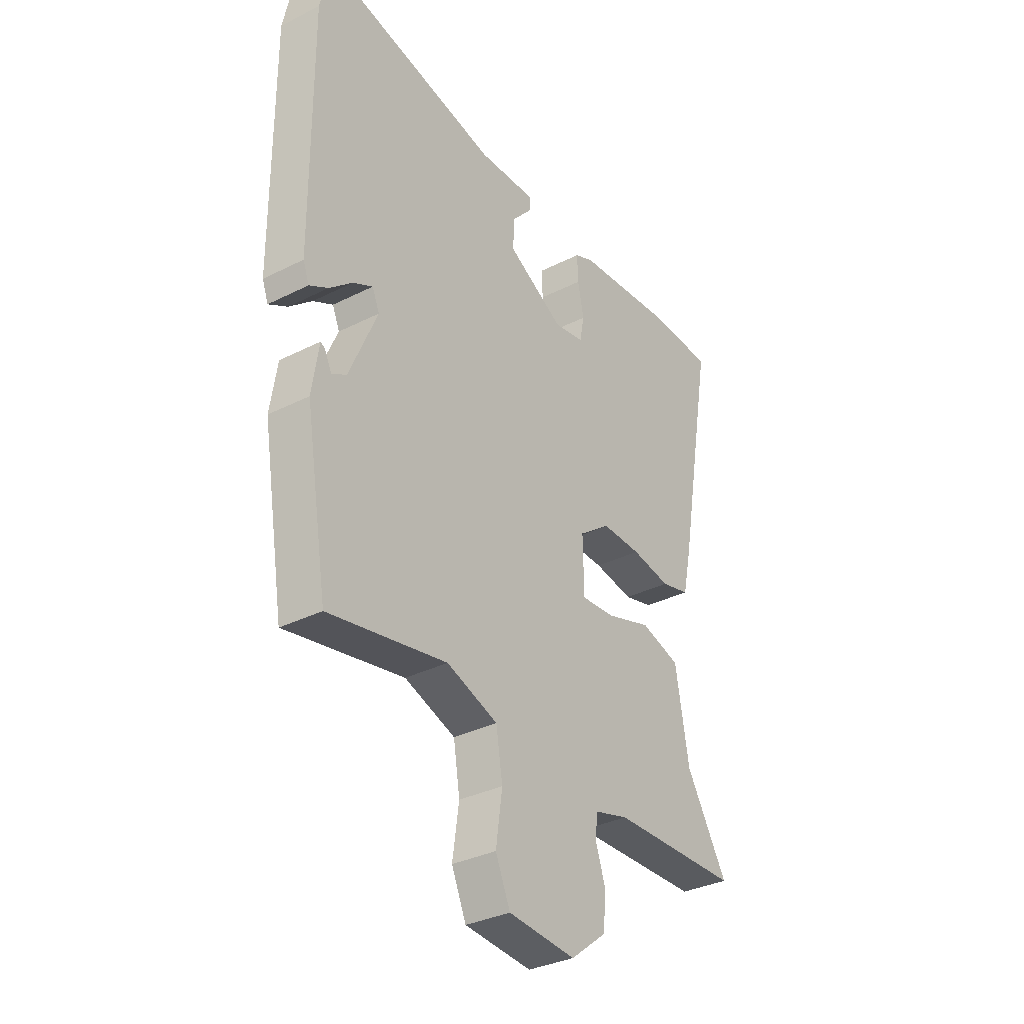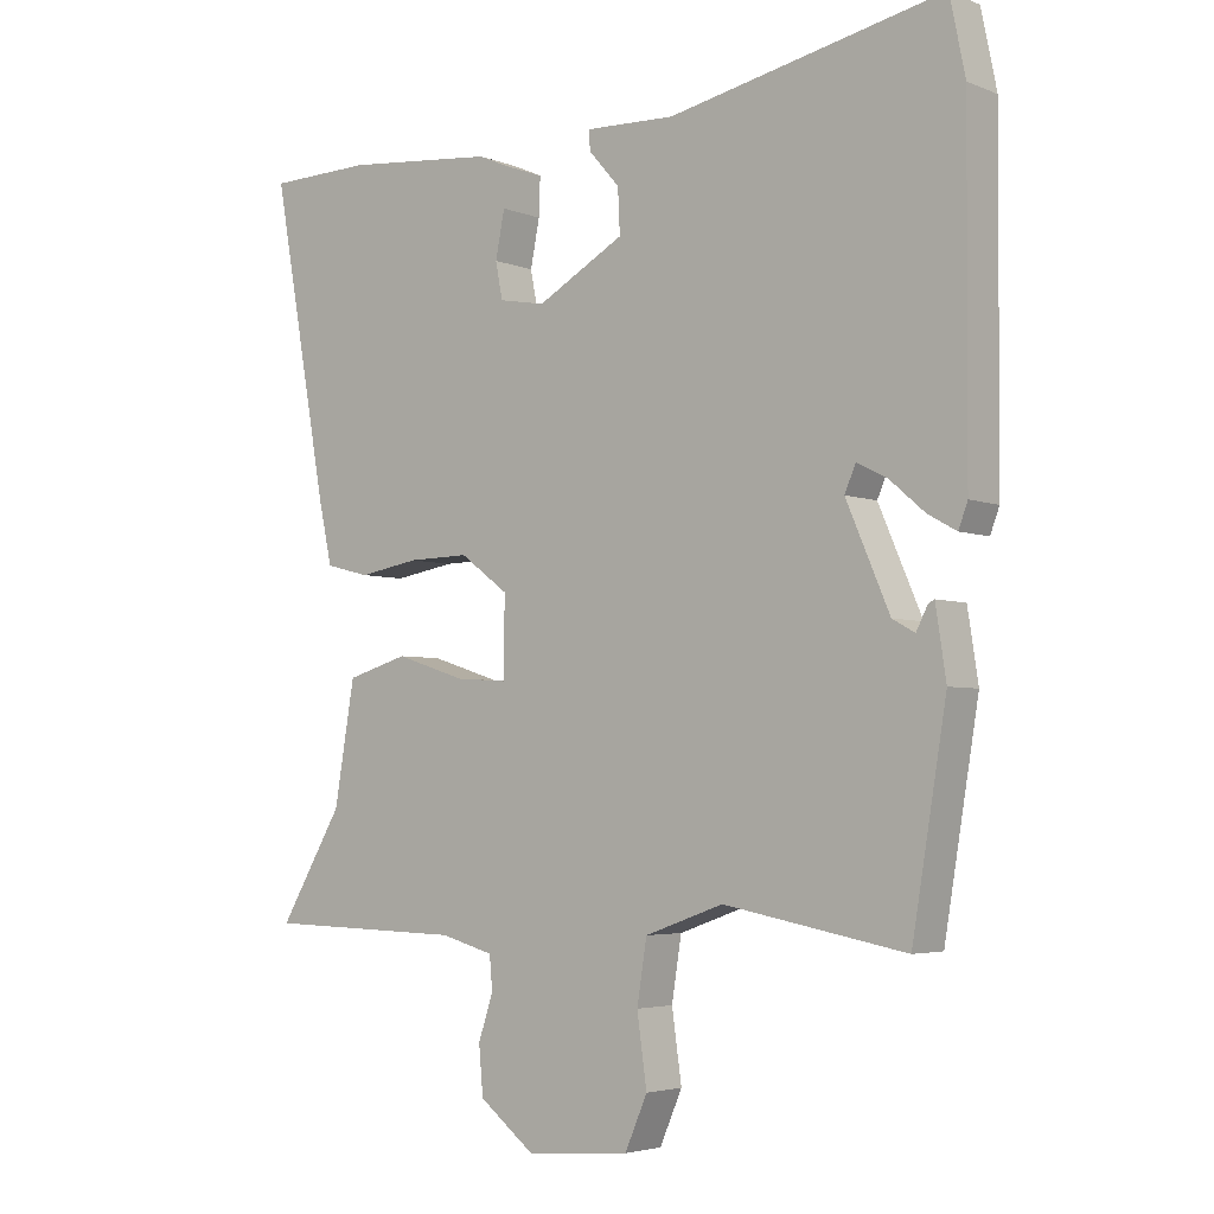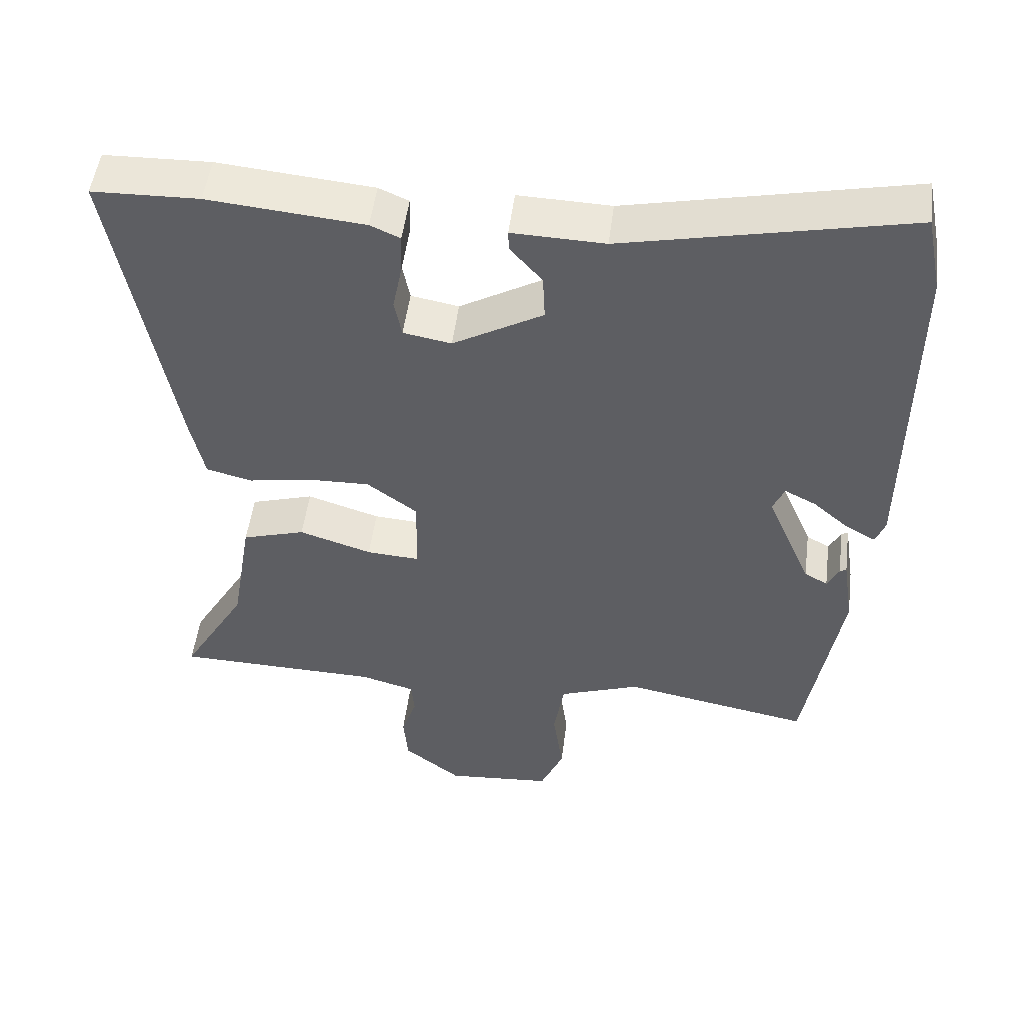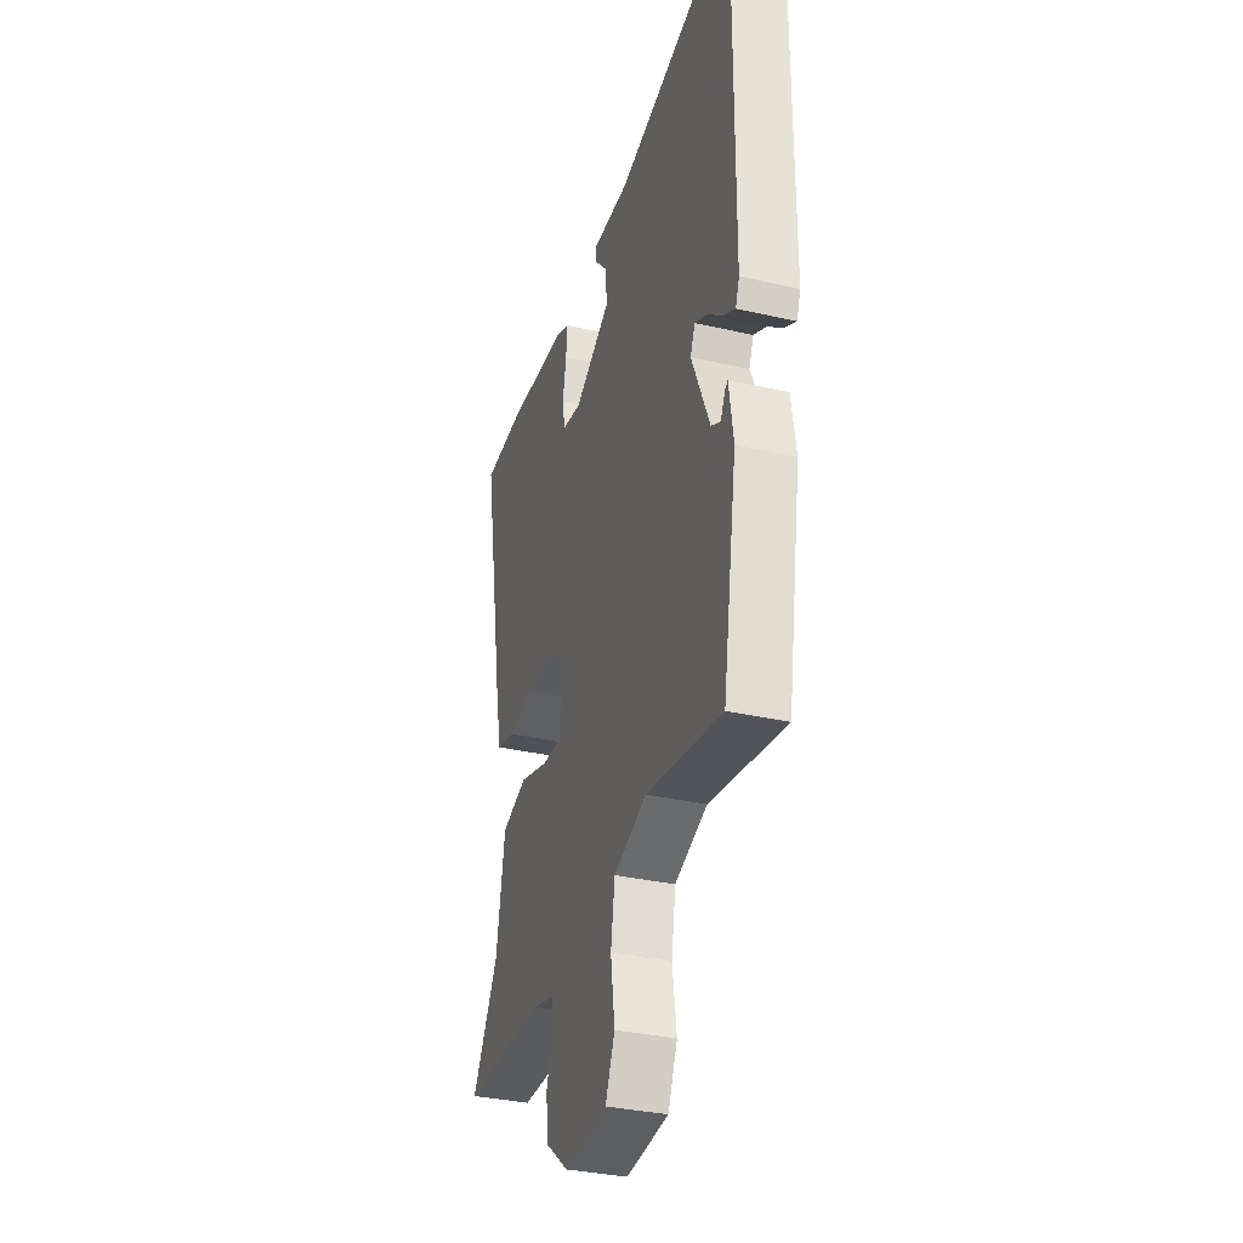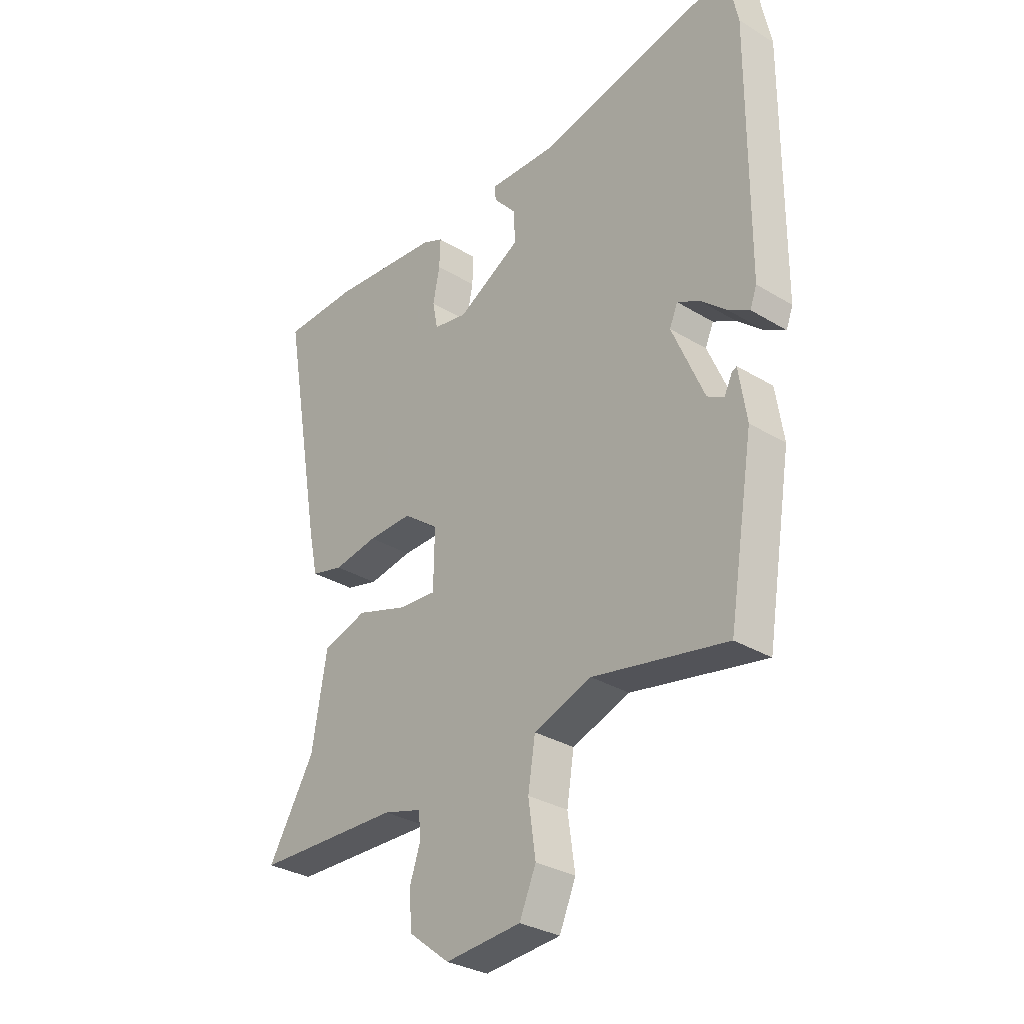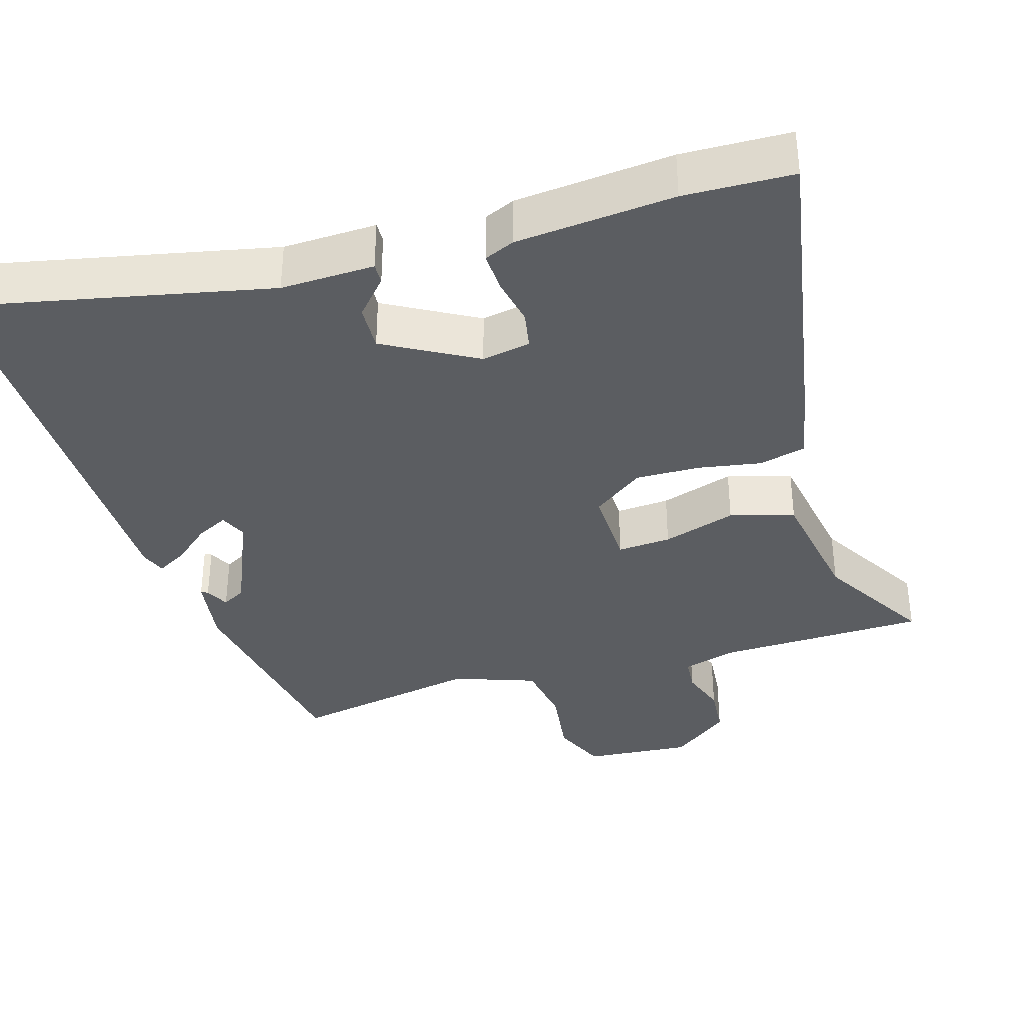
<metadata>
{"format":"obj","ext":"obj","renderer":"f3d","projection":"perspective","resolution":1024,"background":"white","views":[{"elev":-33.6,"azim":-55.4,"up":"+Z"},{"elev":-4.0,"azim":-141.9,"up":"+Z"},{"elev":50.5,"azim":-172.8,"up":"+Z"},{"elev":-34.0,"azim":-107.3,"up":"+Z"},{"elev":-31.2,"azim":-130.9,"up":"+Z"},{"elev":-36.0,"azim":16.8,"up":"+Y"}]}
</metadata>
<code>
v 0.424 0.07 0.502
v 0.571 0.07 0.498
v 0.492 0.07 0.056
v 0.473 0.07 -0.032
v 0.41 0.07 -0.048
v 0.324 0.07 -0.033
v 0.237 0.07 -0.031
v 0.168 0.07 -0.082
v 0.17 0.07 -0.194
v 0.243 0.07 -0.189
v 0.343 0.07 -0.157
v 0.43 0.07 -0.183
v 0.459 0.07 -0.355
v 0.549 0.07 -0.508
v 0.266 0.07 -0.515
v 0.191 0.07 -0.536
v 0.187 0.07 -0.584
v 0.208 0.07 -0.647
v 0.202 0.07 -0.716
v 0.123 0.07 -0.778
v -0.024 0.07 -0.766
v -0.056 0.07 -0.692
v -0.042 0.07 -0.593
v -0.056 0.07 -0.505
v -0.168 0.07 -0.465
v -0.427 0.07 -0.514
v -0.476 0.07 -0.217
v -0.461 0.07 -0.119
v -0.452 0.07 -0.124
v -0.436 0.07 -0.156
v -0.404 0.07 -0.138
v -0.342 0.07 0.006
v -0.358 0.07 0.043
v -0.401 0.07 0.021
v -0.451 0.07 -0.022
v -0.492 0.07 -0.045
v -0.505 0.07 -0.01
v -0.508 0.07 0.461
v -0.486 0.07 0.569
v -0.095 0.07 0.486
v 0.032 0.07 0.49
v 0.031 0.07 0.462
v -0.013 0.07 0.412
v -0.016 0.07 0.349
v 0.108 0.07 0.279
v 0.174 0.07 0.291
v 0.184 0.07 0.343
v 0.171 0.07 0.409
v 0.169 0.07 0.464
v 0.21 0.07 0.482
v 0.424 0 0.502
v 0.571 0 0.498
v 0.492 0 0.056
v 0.473 0 -0.032
v 0.41 0 -0.048
v 0.324 0 -0.033
v 0.237 0 -0.031
v 0.168 0 -0.082
v 0.17 0 -0.194
v 0.243 0 -0.189
v 0.343 0 -0.157
v 0.43 0 -0.183
v 0.459 0 -0.355
v 0.549 0 -0.508
v 0.266 0 -0.515
v 0.191 0 -0.536
v 0.187 0 -0.584
v 0.208 0 -0.647
v 0.202 0 -0.716
v 0.123 0 -0.778
v -0.024 0 -0.766
v -0.056 0 -0.692
v -0.042 0 -0.593
v -0.056 0 -0.505
v -0.168 0 -0.465
v -0.427 0 -0.514
v -0.476 0 -0.217
v -0.461 0 -0.119
v -0.452 0 -0.124
v -0.436 0 -0.156
v -0.404 0 -0.138
v -0.342 0 0.006
v -0.358 0 0.043
v -0.401 0 0.021
v -0.451 0 -0.022
v -0.492 0 -0.045
v -0.505 0 -0.01
v -0.508 0 0.461
v -0.486 0 0.569
v -0.095 0 0.486
v 0.032 0 0.49
v 0.031 0 0.462
v -0.013 0 0.412
v -0.016 0 0.349
v 0.108 0 0.279
v 0.174 0 0.291
v 0.184 0 0.343
v 0.171 0 0.409
v 0.169 0 0.464
v 0.21 0 0.482
f 4 5 6
f 3 4 6
f 2 3 6
f 1 2 6
f 50 1 6
f 49 50 6
f 48 49 6
f 47 48 6
f 46 47 6 7
f 45 46 7 8
f 44 45 8 9
f 40 41 42 43
f 39 40 43
f 38 39 43
f 37 38 43
f 36 37 43
f 35 36 43
f 34 35 43
f 33 34 43 44
f 32 33 44 9
f 28 29 30
f 27 28 30
f 26 27 30
f 25 26 30 31
f 31 32 9
f 25 31 9
f 24 25 9
f 21 22 23
f 20 21 23
f 19 20 23
f 18 19 23
f 17 18 23
f 23 24 9
f 17 23 9
f 16 17 9
f 13 14 15
f 13 15 16
f 12 13 16
f 11 12 16
f 10 11 16
f 9 10 16
f 56 55 54
f 56 54 53
f 56 53 52
f 56 52 51
f 56 51 100
f 56 100 99
f 56 99 98
f 56 98 97
f 57 56 97 96
f 58 57 96 95
f 59 58 95 94
f 93 92 91 90
f 93 90 89
f 93 89 88
f 93 88 87
f 93 87 86
f 93 86 85
f 93 85 84
f 94 93 84 83
f 59 94 83 82
f 80 79 78
f 80 78 77
f 80 77 76
f 81 80 76 75
f 59 82 81
f 59 81 75
f 59 75 74
f 73 72 71
f 73 71 70
f 73 70 69
f 73 69 68
f 73 68 67
f 59 74 73
f 59 73 67
f 59 67 66
f 65 64 63
f 66 65 63
f 66 63 62
f 66 62 61
f 66 61 60
f 66 60 59
f 1 51 52 2
f 2 52 53 3
f 3 53 54 4
f 4 54 55 5
f 5 55 56 6
f 6 56 57 7
f 7 57 58 8
f 8 58 59 9
f 9 59 60 10
f 10 60 61 11
f 11 61 62 12
f 12 62 63 13
f 13 63 64 14
f 14 64 65 15
f 15 65 66 16
f 16 66 67 17
f 17 67 68 18
f 18 68 69 19
f 19 69 70 20
f 20 70 71 21
f 21 71 72 22
f 22 72 73 23
f 23 73 74 24
f 24 74 75 25
f 25 75 76 26
f 26 76 77 27
f 27 77 78 28
f 28 78 79 29
f 29 79 80 30
f 30 80 81 31
f 31 81 82 32
f 32 82 83 33
f 33 83 84 34
f 34 84 85 35
f 35 85 86 36
f 36 86 87 37
f 37 87 88 38
f 38 88 89 39
f 39 89 90 40
f 40 90 91 41
f 41 91 92 42
f 42 92 93 43
f 43 93 94 44
f 44 94 95 45
f 45 95 96 46
f 46 96 97 47
f 47 97 98 48
f 48 98 99 49
f 49 99 100 50
f 50 100 51 1

</code>
